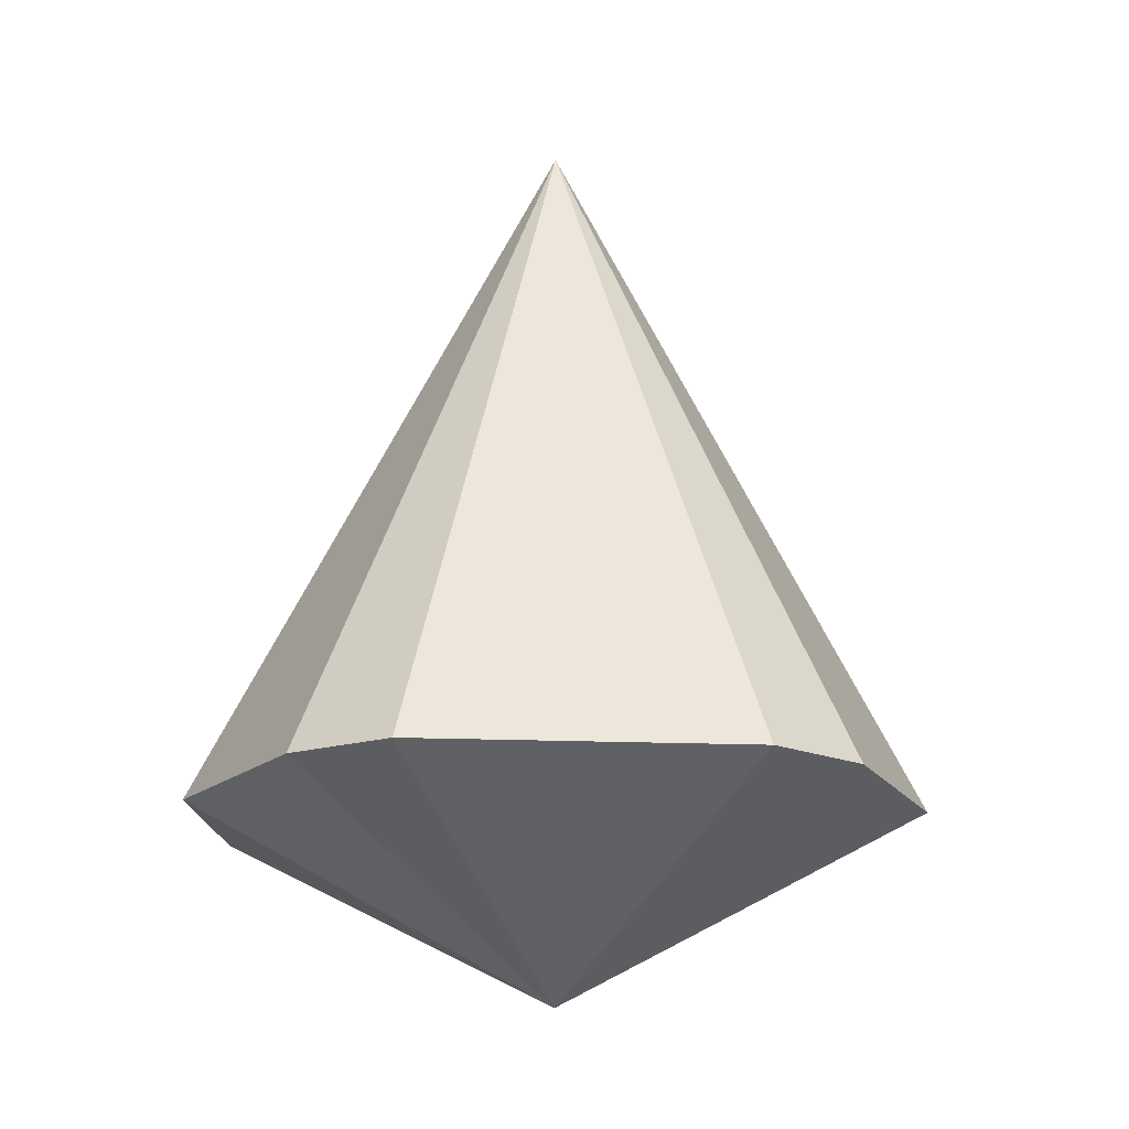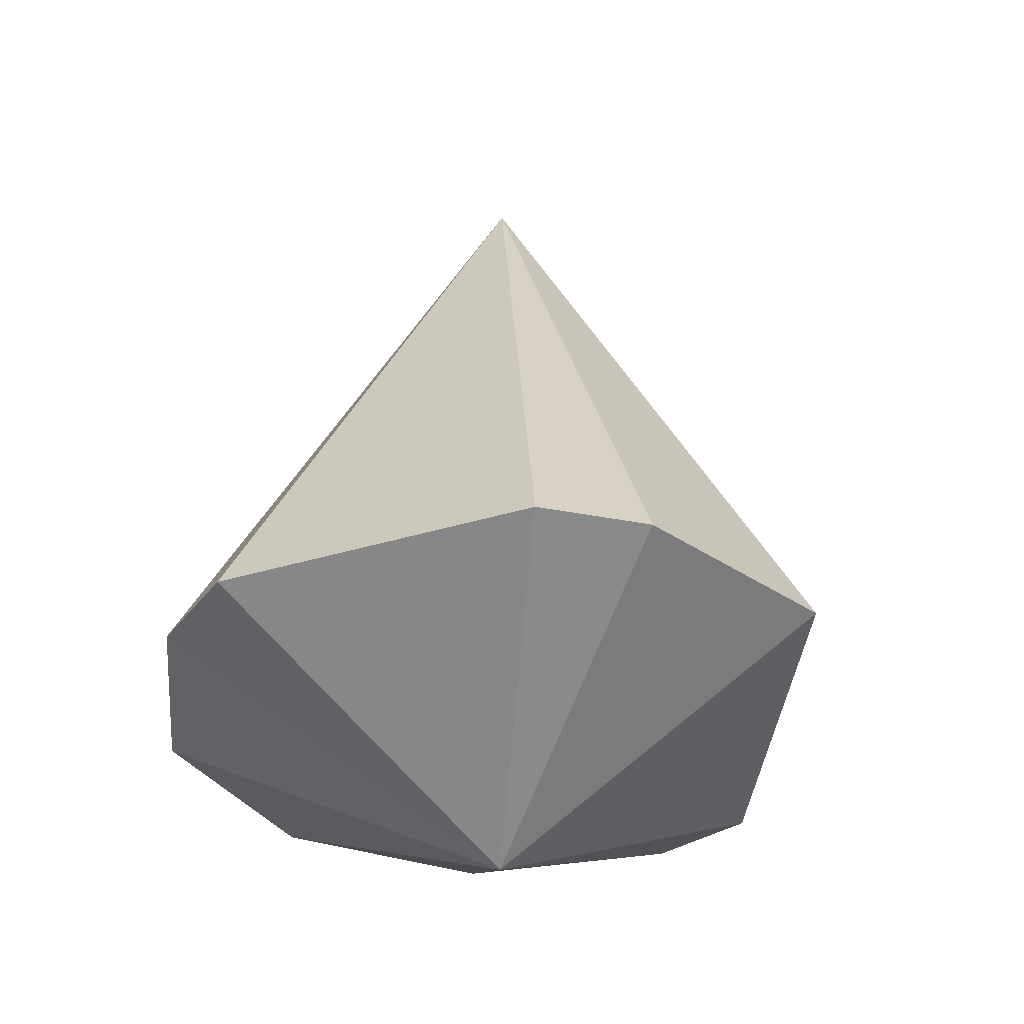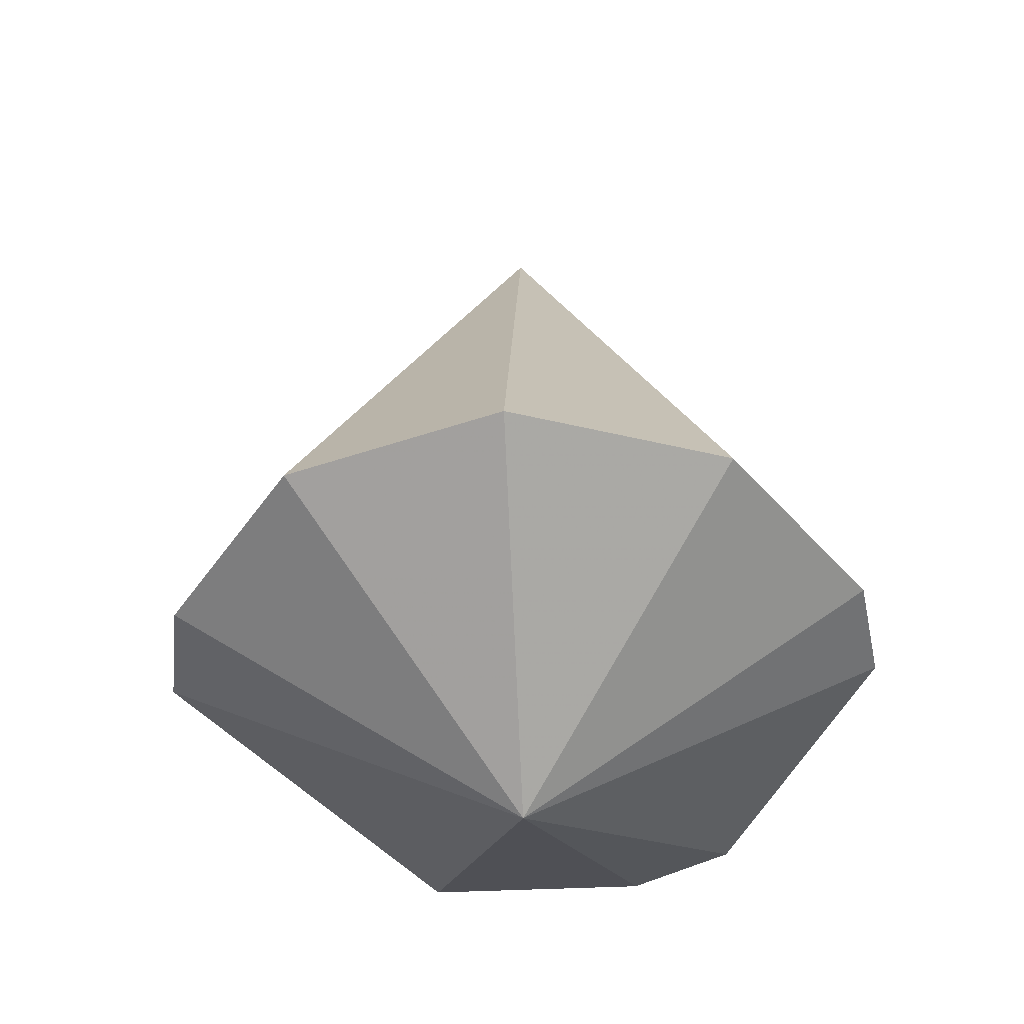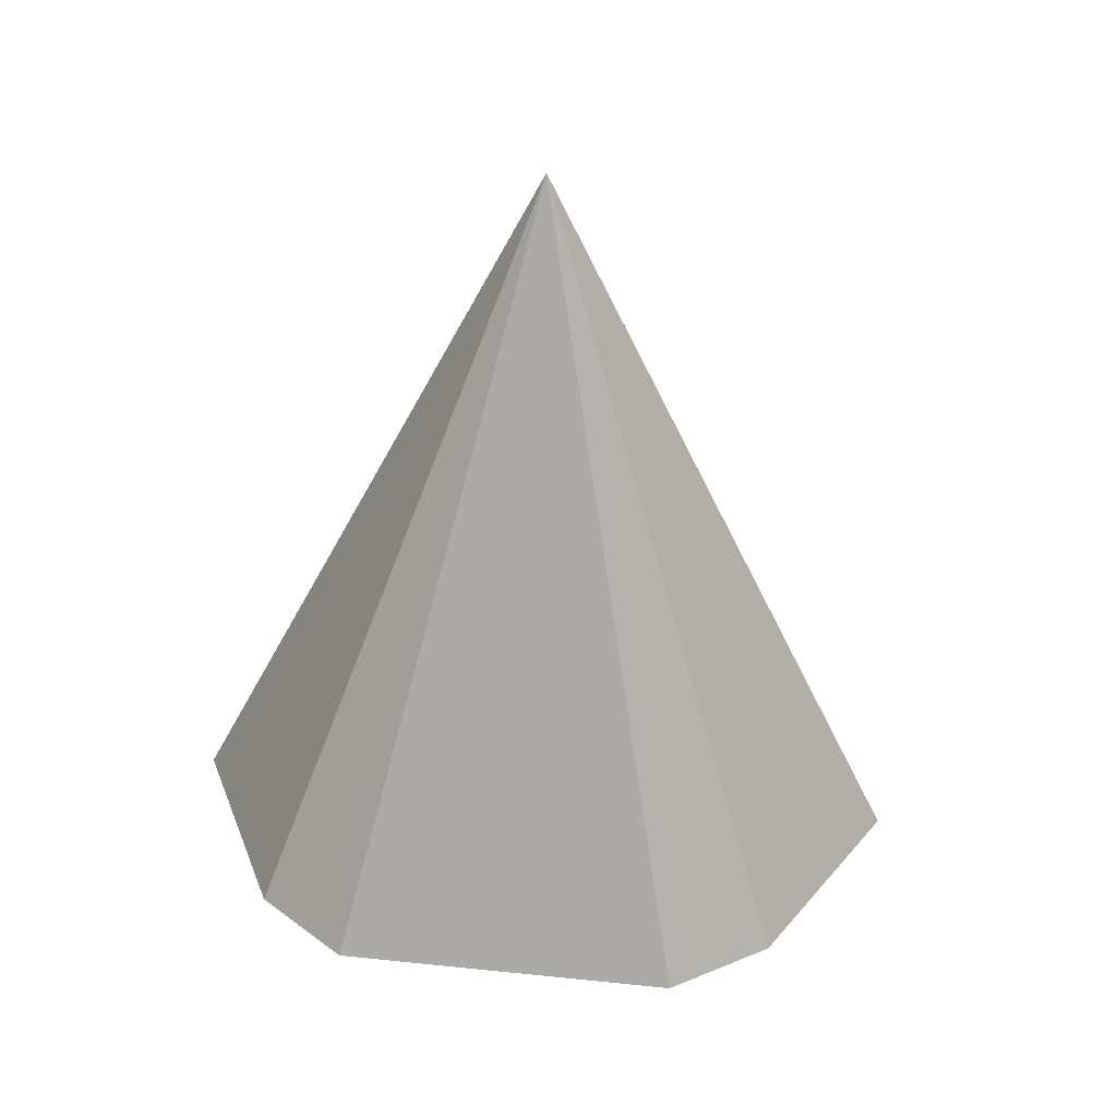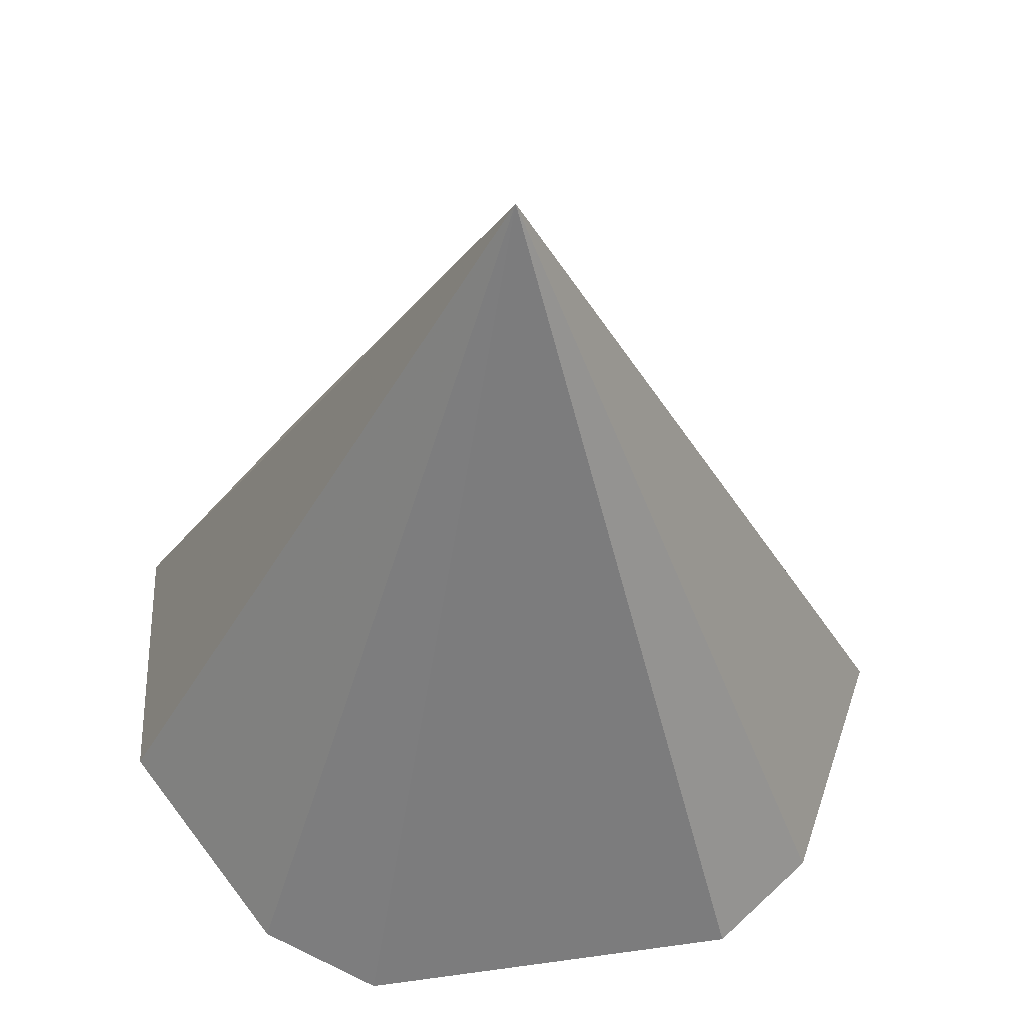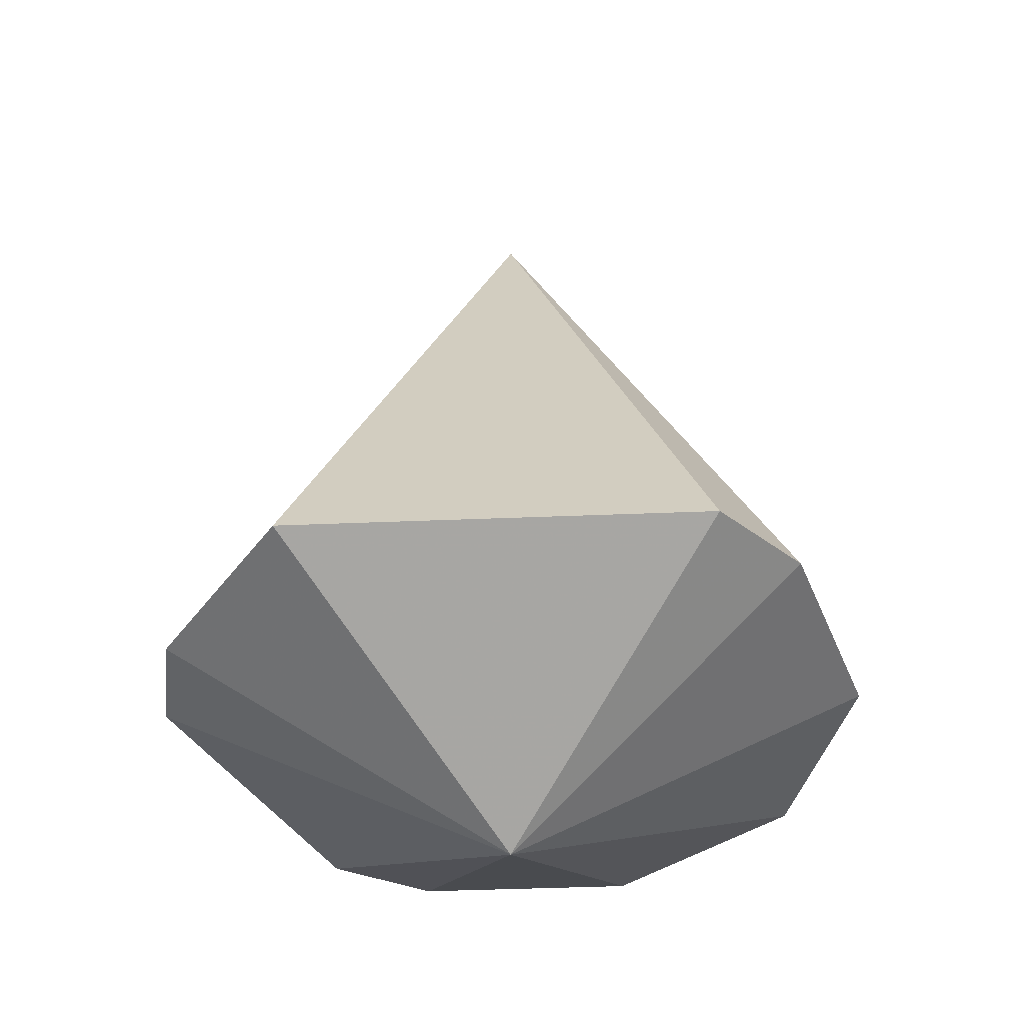
<metadata>
{"format":"obj","ext":"obj","renderer":"f3d","projection":"perspective","resolution":1024,"background":"white","views":[{"elev":-17.5,"azim":-175.7,"up":"+Y"},{"elev":-36.5,"azim":-149.3,"up":"+Y"},{"elev":-47.5,"azim":74.9,"up":"+Y"},{"elev":37.3,"azim":-163.3,"up":"+Y"},{"elev":-33.8,"azim":178.5,"up":"+Z"},{"elev":-42.3,"azim":-51.2,"up":"+Y"}]}
</metadata>
<code>
v 0.7694 -0.5878 -0.25
v 0.4755 -0.5878 -0.6545
v 0.25 -0.5878 -0.7694
v -0.4755 -0.5878 -0.6545
v -0.6545 -0.5878 -0.4755
v -0.809 -0.5878 0
v -0.25 -0.5878 0.7694
v 0 -0.5878 0.809
v 0.4755 -0.5878 0.6545
v 0.7694 -0.5878 0.25
v 0 -1 0
v 0 1 0
f 2 1 11
f 3 2 11
f 4 3 11
f 5 4 11
f 6 5 11
f 7 6 11
f 8 7 11
f 9 8 11
f 10 9 11
f 1 10 11
f 1 2 12
f 2 3 12
f 3 4 12
f 4 5 12
f 5 6 12
f 6 7 12
f 7 8 12
f 8 9 12
f 9 10 12
f 10 1 12

</code>
